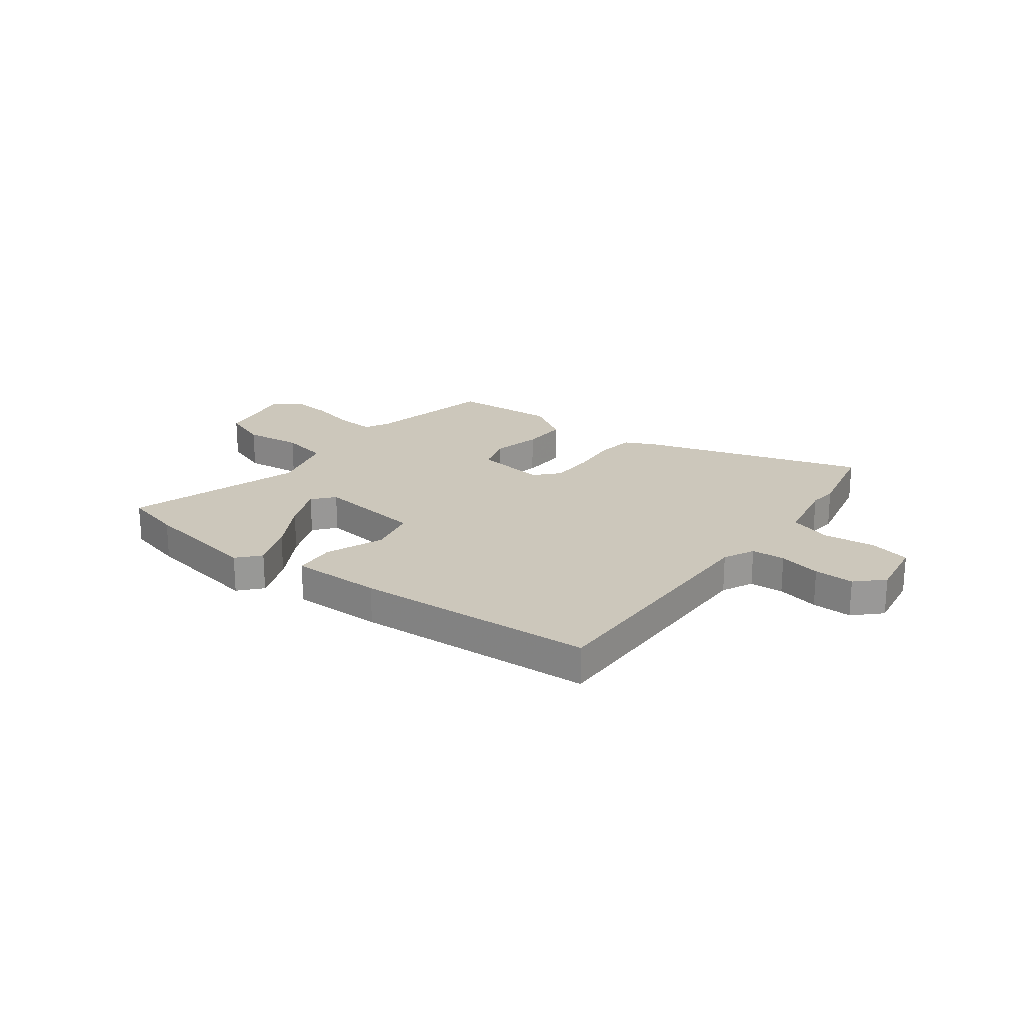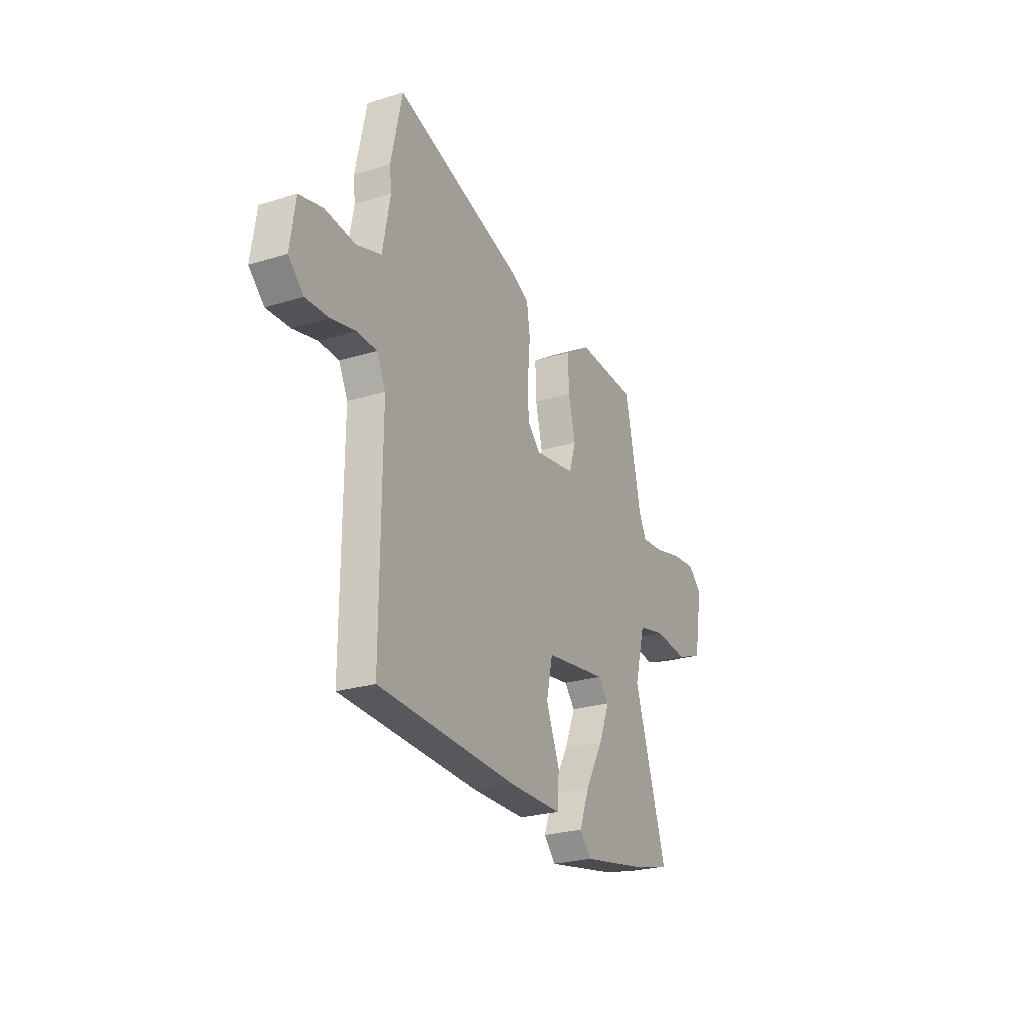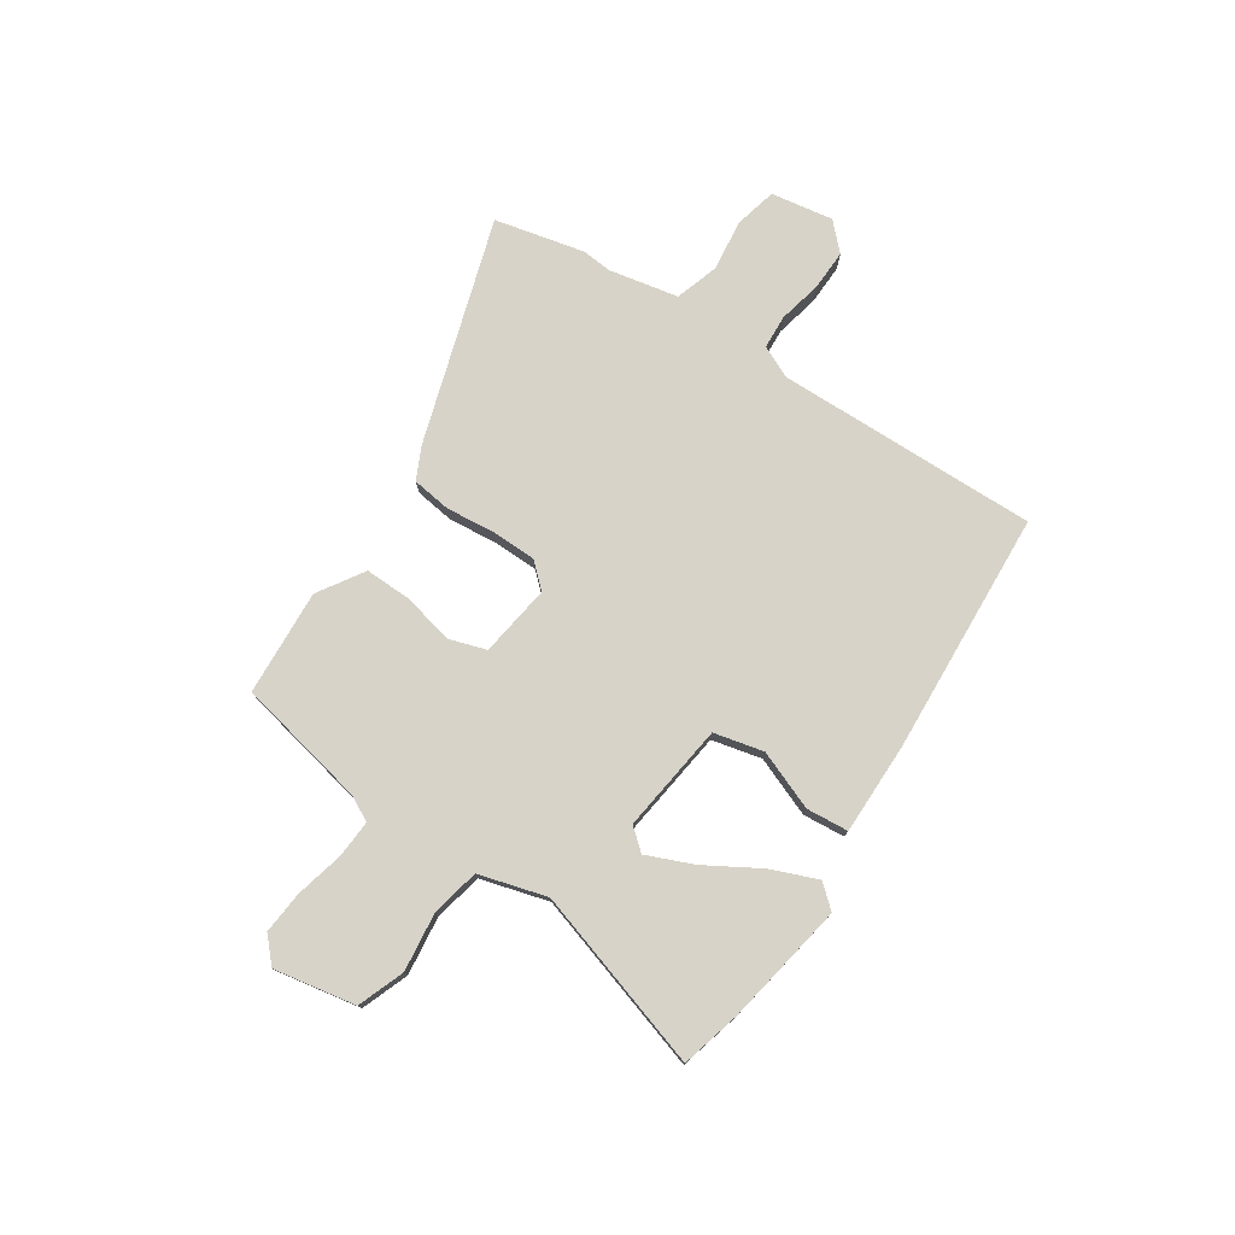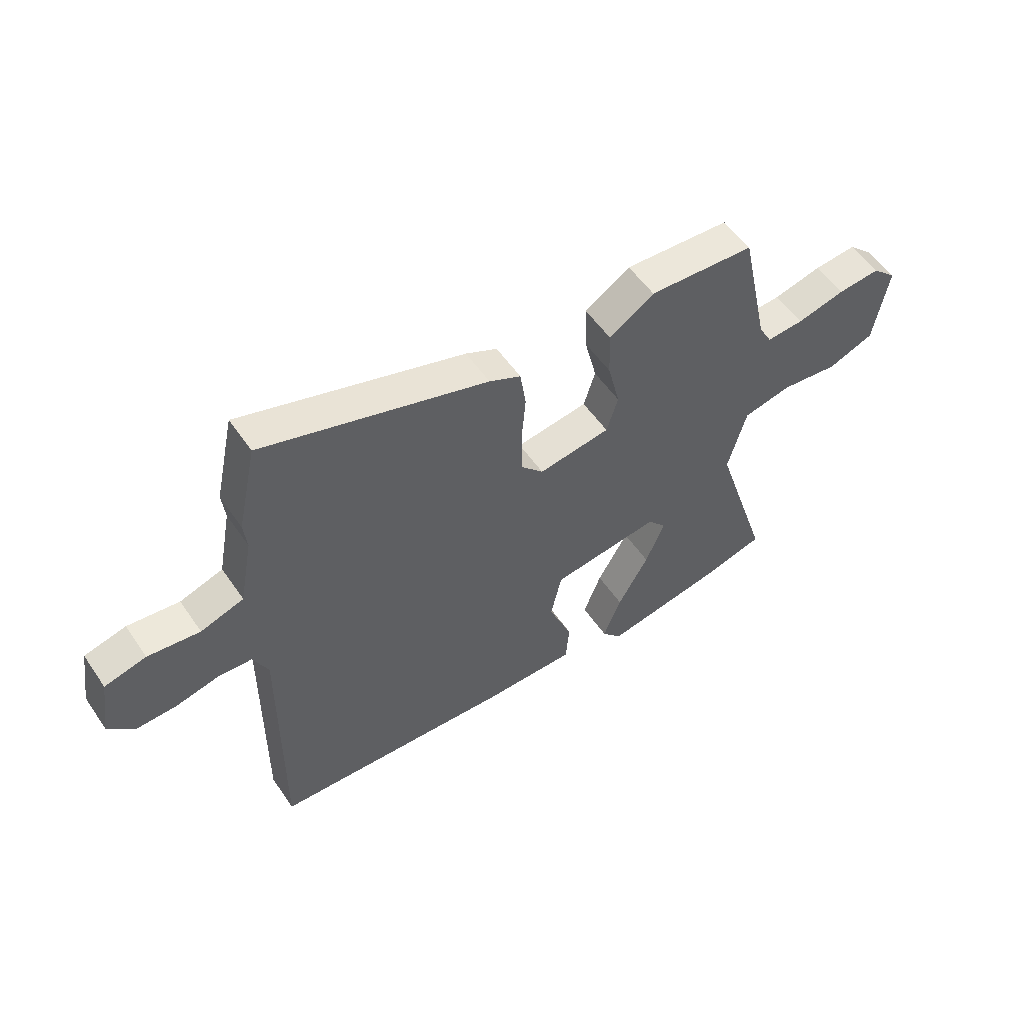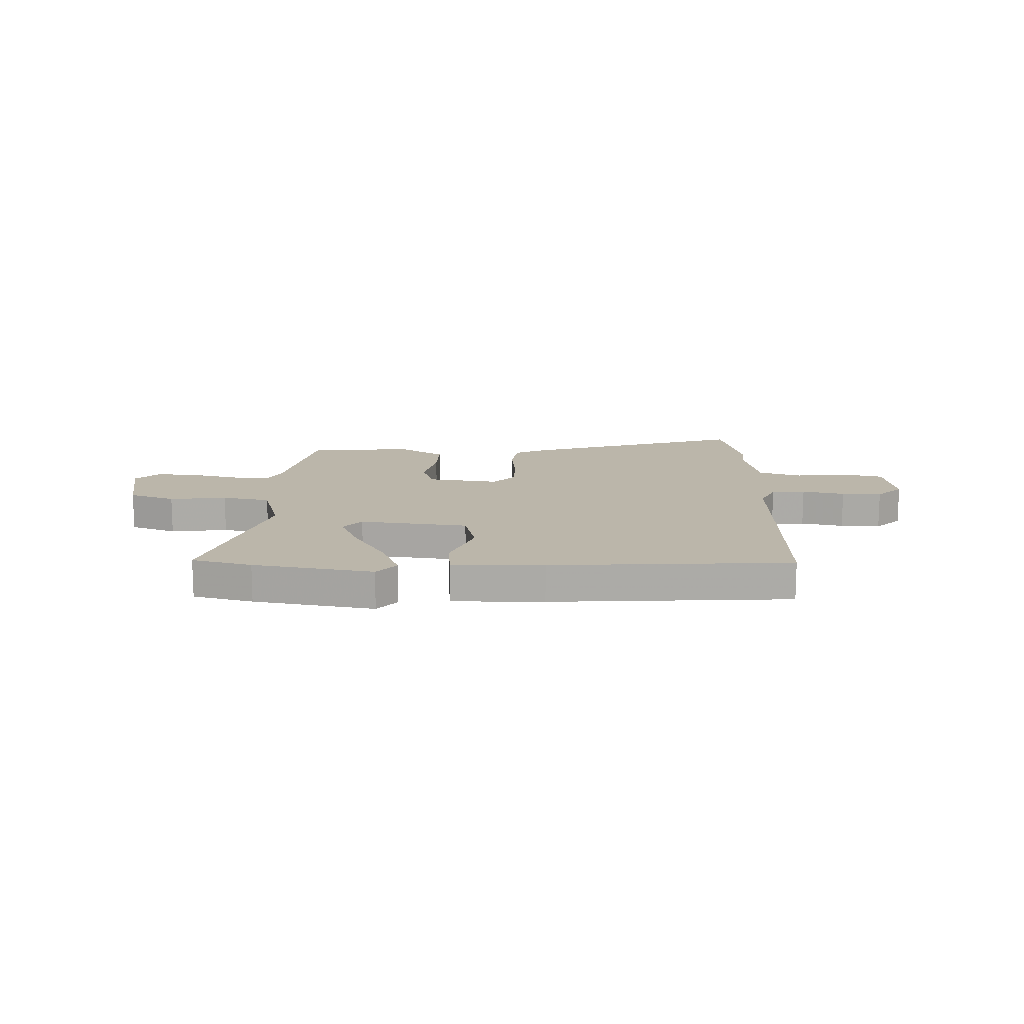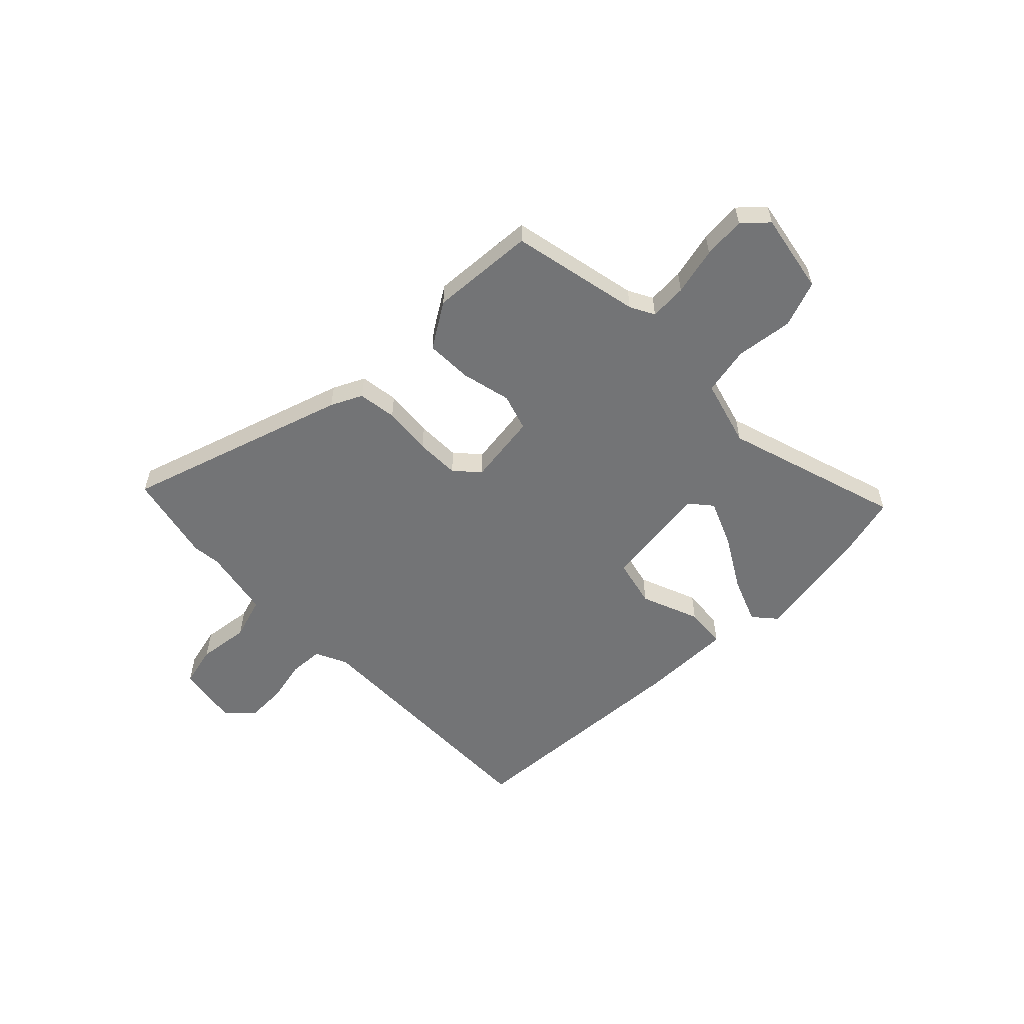
<metadata>
{"format":"obj","ext":"obj","renderer":"f3d","projection":"perspective","resolution":1024,"background":"white","views":[{"elev":21.7,"azim":-143.6,"up":"+Y"},{"elev":-25.2,"azim":-63.6,"up":"+Z"},{"elev":76.6,"azim":122.9,"up":"+Y"},{"elev":54.5,"azim":-33.8,"up":"+Z"},{"elev":14.1,"azim":-179.3,"up":"+Y"},{"elev":-56.1,"azim":43.8,"up":"+Y"}]}
</metadata>
<code>
v -0.51 0.07 0.453
v -0.473 0.07 0.624
v -0.046 0.07 0.495
v 0.014 0.07 0.467
v 0.025 0.07 0.393
v 0.017 0.07 0.299
v 0.019 0.07 0.215
v 0.061 0.07 0.17
v 0.198 0.07 0.191
v 0.22 0.07 0.262
v 0.197 0.07 0.357
v 0.194 0.07 0.446
v 0.28 0.07 0.502
v 0.481 0.07 0.492
v 0.535 0.07 0.244
v 0.56 0.07 0.198
v 0.631 0.07 0.203
v 0.722 0.07 0.226
v 0.803 0.07 0.234
v 0.849 0.07 0.192
v 0.822 0.07 0.037
v 0.734 0.07 0.003
v 0.624 0.07 0.015
v 0.532 0.07 -0.005
v 0.497 0.07 -0.134
v 0.605 0.07 -0.472
v 0.491 0.07 -0.503
v 0.261 0.07 -0.546
v 0.223 0.07 -0.503
v 0.257 0.07 -0.415
v 0.316 0.07 -0.312
v 0.352 0.07 -0.224
v 0.317 0.07 -0.183
v 0.11 0.07 -0.212
v 0.089 0.07 -0.306
v 0.134 0.07 -0.417
v 0.128 0.07 -0.497
v -0.047 0.07 -0.498
v -0.508 0.07 -0.476
v -0.505 0.07 0.022
v -0.534 0.07 0.082
v -0.599 0.07 0.085
v -0.68 0.07 0.066
v -0.757 0.07 0.063
v -0.807 0.07 0.111
v -0.789 0.07 0.229
v -0.71 0.07 0.249
v -0.611 0.07 0.238
v -0.529 0.07 0.265
v -0.504 0.07 0.398
v -0.51 0 0.453
v -0.473 0 0.624
v -0.046 0 0.495
v 0.014 0 0.467
v 0.025 0 0.393
v 0.017 0 0.299
v 0.019 0 0.215
v 0.061 0 0.17
v 0.198 0 0.191
v 0.22 0 0.262
v 0.197 0 0.357
v 0.194 0 0.446
v 0.28 0 0.502
v 0.481 0 0.492
v 0.535 0 0.244
v 0.56 0 0.198
v 0.631 0 0.203
v 0.722 0 0.226
v 0.803 0 0.234
v 0.849 0 0.192
v 0.822 0 0.037
v 0.734 0 0.003
v 0.624 0 0.015
v 0.532 0 -0.005
v 0.497 0 -0.134
v 0.605 0 -0.472
v 0.491 0 -0.503
v 0.261 0 -0.546
v 0.223 0 -0.503
v 0.257 0 -0.415
v 0.316 0 -0.312
v 0.352 0 -0.224
v 0.317 0 -0.183
v 0.11 0 -0.212
v 0.089 0 -0.306
v 0.134 0 -0.417
v 0.128 0 -0.497
v -0.047 0 -0.498
v -0.508 0 -0.476
v -0.505 0 0.022
v -0.534 0 0.082
v -0.599 0 0.085
v -0.68 0 0.066
v -0.757 0 0.063
v -0.807 0 0.111
v -0.789 0 0.229
v -0.71 0 0.249
v -0.611 0 0.238
v -0.529 0 0.265
v -0.504 0 0.398
f 46 47 48
f 45 46 48
f 44 45 48
f 43 44 48
f 42 43 48
f 41 42 48 49
f 40 41 49 50
f 38 39 40
f 37 38 40
f 36 37 40
f 35 36 40
f 34 35 40 50
f 29 30 31
f 28 29 31
f 27 28 31
f 26 27 31
f 25 26 31
f 24 25 31 32
f 21 22 23
f 20 21 23
f 19 20 23
f 18 19 23
f 17 18 23
f 16 17 23 24
f 24 32 33
f 16 24 33
f 15 16 33
f 13 14 15
f 12 13 15
f 11 12 15
f 10 11 15
f 4 5 6
f 3 4 6
f 2 3 6
f 1 2 6
f 50 1 6
f 50 6 7
f 34 50 7 8
f 15 33 34
f 10 15 34
f 9 10 34
f 8 9 34
f 98 97 96
f 98 96 95
f 98 95 94
f 98 94 93
f 98 93 92
f 99 98 92 91
f 100 99 91 90
f 90 89 88
f 90 88 87
f 90 87 86
f 90 86 85
f 100 90 85 84
f 81 80 79
f 81 79 78
f 81 78 77
f 81 77 76
f 81 76 75
f 82 81 75 74
f 73 72 71
f 73 71 70
f 73 70 69
f 73 69 68
f 73 68 67
f 74 73 67 66
f 83 82 74
f 83 74 66
f 83 66 65
f 65 64 63
f 65 63 62
f 65 62 61
f 65 61 60
f 56 55 54
f 56 54 53
f 56 53 52
f 56 52 51
f 56 51 100
f 57 56 100
f 58 57 100 84
f 84 83 65
f 84 65 60
f 84 60 59
f 84 59 58
f 1 51 52 2
f 2 52 53 3
f 3 53 54 4
f 4 54 55 5
f 5 55 56 6
f 6 56 57 7
f 7 57 58 8
f 8 58 59 9
f 9 59 60 10
f 10 60 61 11
f 11 61 62 12
f 12 62 63 13
f 13 63 64 14
f 14 64 65 15
f 15 65 66 16
f 16 66 67 17
f 17 67 68 18
f 18 68 69 19
f 19 69 70 20
f 20 70 71 21
f 21 71 72 22
f 22 72 73 23
f 23 73 74 24
f 24 74 75 25
f 25 75 76 26
f 26 76 77 27
f 27 77 78 28
f 28 78 79 29
f 29 79 80 30
f 30 80 81 31
f 31 81 82 32
f 32 82 83 33
f 33 83 84 34
f 34 84 85 35
f 35 85 86 36
f 36 86 87 37
f 37 87 88 38
f 38 88 89 39
f 39 89 90 40
f 40 90 91 41
f 41 91 92 42
f 42 92 93 43
f 43 93 94 44
f 44 94 95 45
f 45 95 96 46
f 46 96 97 47
f 47 97 98 48
f 48 98 99 49
f 49 99 100 50
f 50 100 51 1

</code>
